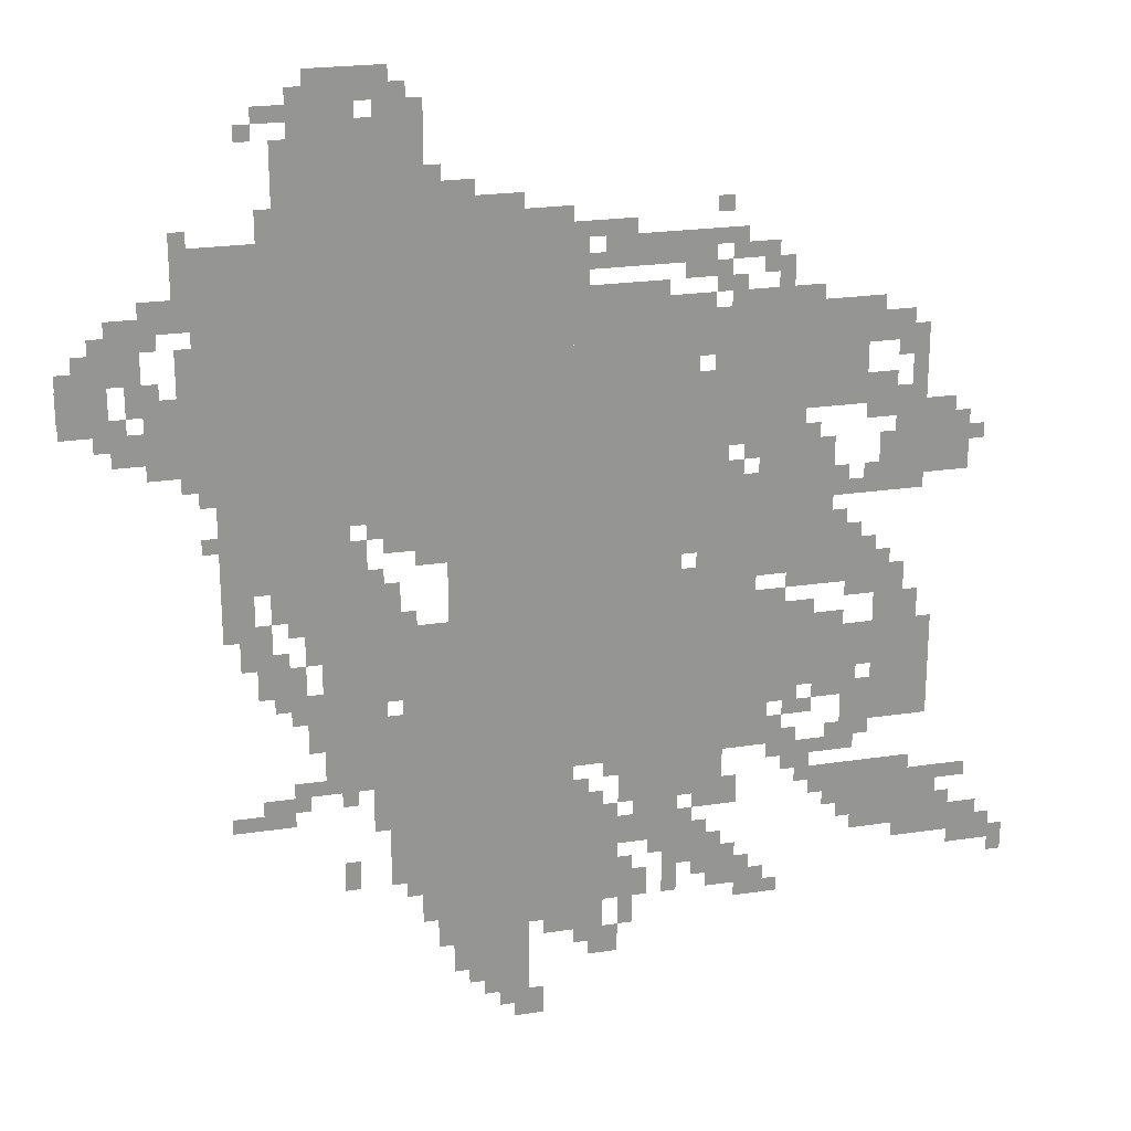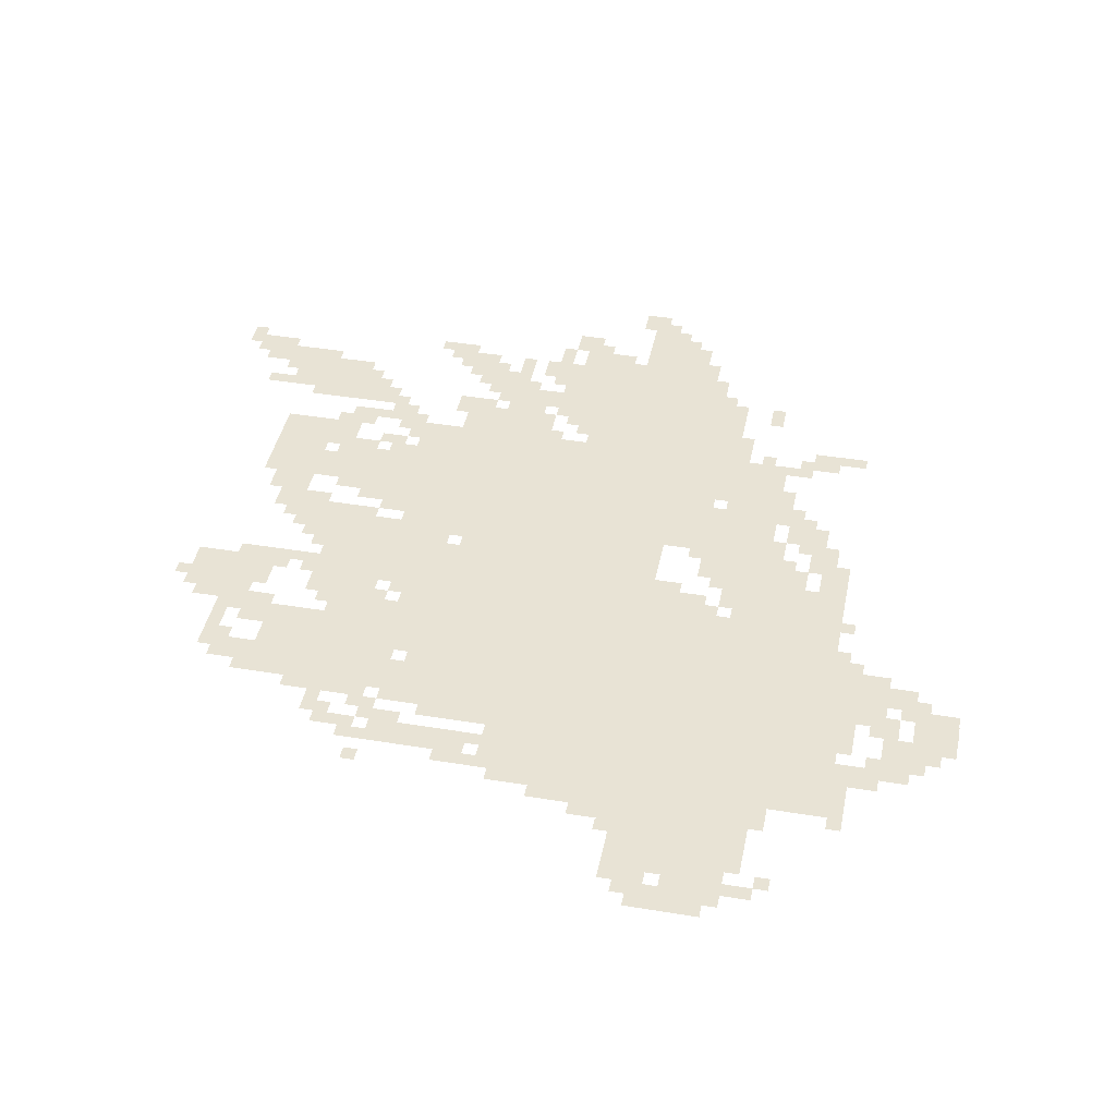
<metadata>
{"format":"obj","ext":"obj","renderer":"f3d","projection":"perspective","resolution":1024,"background":"white","views":[{"elev":22.6,"azim":-14.6,"up":"+Y"},{"elev":41.3,"azim":-168.7,"up":"+Z"}]}
</metadata>
<code>
g nabulesi_rw-mesh
v -960 1151 0
v -960 1759 0
v -1568 1759 0
v -1568 1151 0
v -928 575 0
v -928 927 0
v -1312 927 0
v -1312 575 0
v -544 575 0
v -544 927 0
v -928 927 0
v -928 575 0
v -864 255 0
v -864 479 0
v -1280 479 0
v -1280 255 0
v -352 1311 0
v -352 1535 0
v -672 1535 0
v -672 1311 0
v -736 1247 0
v -736 1567 0
v -960 1567 0
v -960 1247 0
v -736 927 0
v -736 1247 0
v -960 1247 0
v -960 927 0
v -960 927 0
v -960 1151 0
v -1216 1151 0
v -1216 927 0
v -416 1023 0
v -416 1183 0
v -736 1183 0
v -736 1023 0
v -1248 1759 0
v -1248 1951 0
v -1504 1951 0
v -1504 1759 0
v -1568 1023 0
v -1568 1375 0
v -1664 1375 0
v -1664 1023 0
v -1568 1375 0
v -1568 1727 0
v -1664 1727 0
v -1664 1375 0
v -1376 831 0
v -1376 1119 0
v -1472 1119 0
v -1472 831 0
v -1376 575 0
v -1376 831 0
v -1472 831 0
v -1472 575 0
v -960 479 0
v -960 575 0
v -1184 575 0
v -1184 479 0
v -160 1151 0
v -160 1311 0
v -288 1311 0
v -288 1151 0
v -192 607 0
v -192 703 0
v -384 703 0
v -384 607 0
v -1472 959 0
v -1472 1151 0
v -1568 1151 0
v -1568 959 0
v -1184 479 0
v -1184 575 0
v -1376 575 0
v -1376 479 0
v -192 735 0
v -192 831 0
v -384 831 0
v -384 735 0
v -256 351 0
v -256 511 0
v -352 511 0
v -352 351 0
v -160 319 0
v -160 479 0
v -256 479 0
v -256 319 0
v -384 735 0
v -384 831 0
v -544 831 0
v -544 735 0
v -704 479 0
v -704 575 0
v -864 575 0
v -864 479 0
v -1856 1375 0
v -1856 1503 0
v -1952 1503 0
v -1952 1375 0
v -512 959 0
v -512 1023 0
v -704 1023 0
v -704 959 0
v -320 959 0
v -320 1023 0
v -512 1023 0
v -512 959 0
v -1664 1375 0
v -1664 1535 0
v -1728 1535 0
v -1728 1375 0
v -1792 1471 0
v -1792 1599 0
v -1856 1599 0
v -1856 1471 0
v -256 831 0
v -256 959 0
v -320 959 0
v -320 831 0
v -672 1439 0
v -672 1567 0
v -736 1567 0
v -736 1439 0
v -1280 351 0
v -1280 479 0
v -1344 479 0
v -1344 351 0
v -640 447 0
v -640 575 0
v -704 575 0
v -704 447 0
v -480 1247 0
v -480 1311 0
v -608 1311 0
v -608 1247 0
v -608 1247 0
v -608 1311 0
v -736 1311 0
v -736 1247 0
v -1312 895 0
v -1312 1023 0
v -1376 1023 0
v -1376 895 0
v -1664 1247 0
v -1664 1375 0
v -1728 1375 0
v -1728 1247 0
v -1312 767 0
v -1312 895 0
v -1376 895 0
v -1376 767 0
v -672 1631 0
v -672 1695 0
v -800 1695 0
v -800 1631 0
v -64 287 0
v -64 383 0
v -128 383 0
v -128 287 0
v -608 255 0
v -608 351 0
v -672 351 0
v -672 255 0
v -640 1183 0
v -640 1247 0
v -736 1247 0
v -736 1183 0
v -1152 1759 0
v -1152 1823 0
v -1248 1823 0
v -1248 1759 0
v -256 1439 0
v -256 1503 0
v -352 1503 0
v -352 1439 0
v -672 1311 0
v -672 1407 0
v -736 1407 0
v -736 1311 0
v -288 1279 0
v -288 1375 0
v -352 1375 0
v -352 1279 0
v -1216 1055 0
v -1216 1151 0
v -1280 1151 0
v -1280 1055 0
v -1504 799 0
v -1504 863 0
v -1600 863 0
v -1600 799 0
v -448 831 0
v -448 895 0
v -544 895 0
v -544 831 0
v -1600 927 0
v -1600 1023 0
v -1664 1023 0
v -1664 927 0
v -416 1183 0
v -416 1247 0
v -512 1247 0
v -512 1183 0
v -1152 191 0
v -1152 255 0
v -1248 255 0
v -1248 191 0
v -1312 1983 0
v -1312 2047 0
v -1408 2047 0
v -1408 1983 0
v -1664 1631 0
v -1664 1727 0
v -1728 1727 0
v -1728 1631 0
v -1728 1343 0
v -1728 1439 0
v -1792 1439 0
v -1792 1343 0
v -1312 639 0
v -1312 735 0
v -1376 735 0
v -1376 639 0
v -800 1631 0
v -800 1695 0
v -896 1695 0
v -896 1631 0
v -1056 127 0
v -1056 191 0
v -1152 191 0
v -1152 127 0
v -1056 191 0
v -1056 255 0
v -1152 255 0
v -1152 191 0
v -704 383 0
v -704 447 0
v -800 447 0
v -800 383 0
v -1728 1567 0
v -1728 1631 0
v -1792 1631 0
v -1792 1567 0
v -864 127 0
v -864 191 0
v -928 191 0
v -928 127 0
v -1280 1087 0
v -1280 1151 0
v -1344 1151 0
v -1344 1087 0
v -1792 1311 0
v -1792 1375 0
v -1856 1375 0
v -1856 1311 0
v -1568 863 0
v -1568 927 0
v -1632 927 0
v -1632 863 0
v -544 223 0
v -544 287 0
v -608 287 0
v -608 223 0
v -1536 511 0
v -1536 575 0
v -1600 575 0
v -1600 511 0
v -1312 575 0
v -1312 639 0
v -1376 639 0
v -1376 575 0
v -800 383 0
v -800 447 0
v -864 447 0
v -864 383 0
v -1152 127 0
v -1152 191 0
v -1216 191 0
v -1216 127 0
v -512 1183 0
v -512 1247 0
v -576 1247 0
v -576 1183 0
v -1408 1983 0
v -1408 2047 0
v -1472 2047 0
v -1472 1983 0
v -1664 1567 0
v -1664 1631 0
v -1728 1631 0
v -1728 1567 0
v -1728 1279 0
v -1728 1343 0
v -1792 1343 0
v -1792 1279 0
v -576 927 0
v -576 959 0
v -672 959 0
v -672 927 0
v -224 1375 0
v -224 1471 0
v -256 1471 0
v -256 1375 0
v -1504 1823 0
v -1504 1919 0
v -1536 1919 0
v -1536 1823 0
v -640 351 0
v -640 383 0
v -736 383 0
v -736 351 0
v -896 223 0
v -896 255 0
v -992 255 0
v -992 223 0
v -832 255 0
v -832 351 0
v -864 351 0
v -864 255 0
v -224 1119 0
v -224 1151 0
v -320 1151 0
v -320 1119 0
v -864 1567 0
v -864 1599 0
v -960 1599 0
v -960 1567 0
v -416 927 0
v -416 959 0
v -512 959 0
v -512 927 0
v -352 703 0
v -352 735 0
v -448 735 0
v -448 703 0
v -768 1567 0
v -768 1599 0
v -864 1599 0
v -864 1567 0
v -544 1535 0
v -544 1567 0
v -640 1567 0
v -640 1535 0
v -320 1119 0
v -320 1151 0
v -416 1151 0
v -416 1119 0
v -320 927 0
v -320 959 0
v -416 959 0
v -416 927 0
v -448 1535 0
v -448 1567 0
v -544 1567 0
v -544 1535 0
v -1376 1951 0
v -1376 1983 0
v -1472 1983 0
v -1472 1951 0
v -1472 1951 0
v -1472 1983 0
v -1568 1983 0
v -1568 1951 0
v -448 543 0
v -448 575 0
v -544 575 0
v -544 543 0
v -448 703 0
v -448 735 0
v -544 735 0
v -544 703 0
v -352 543 0
v -352 575 0
v -448 575 0
v -448 543 0
v -384 1023 0
v -384 1087 0
v -416 1087 0
v -416 1023 0
v -1408 1119 0
v -1408 1151 0
v -1472 1151 0
v -1472 1119 0
v -224 831 0
v -224 895 0
v -256 895 0
v -256 831 0
v -320 895 0
v -320 927 0
v -384 927 0
v -384 895 0
v -672 319 0
v -672 351 0
v -736 351 0
v -736 319 0
v -384 447 0
v -384 511 0
v -416 511 0
v -416 447 0
v -384 831 0
v -384 863 0
v -448 863 0
v -448 831 0
v -1952 1407 0
v -1952 1471 0
v -1953 1471 0
v -1953 1407 0
v -512 1567 0
v -512 1631 0
v -544 1631 0
v -544 1567 0
v -608 1567 0
v -608 1599 0
v -672 1599 0
v -672 1567 0
v -1088 63 0
v -1088 127 0
v -1120 127 0
v -1120 63 0
v -608 1663 0
v -608 1695 0
v -672 1695 0
v -672 1663 0
v -1760 1439 0
v -1760 1471 0
v -1824 1471 0
v -1824 1439 0
v -736 447 0
v -736 479 0
v -800 479 0
v -800 447 0
v -128 351 0
v -128 415 0
v -160 415 0
v -160 351 0
v -1856 1503 0
v -1856 1567 0
v -1888 1567 0
v -1888 1503 0
v -1504 735 0
v -1504 799 0
v -1536 799 0
v -1536 735 0
v -32 287 0
v -32 351 0
v -64 351 0
v -64 287 0
v 0 255 0
v 0 319 0
v -32 319 0
v -32 255 0
v -96 447 0
v -96 479 0
v -160 479 0
v -160 447 0
v -1408 351 0
v -1408 415 0
v -1440 415 0
v -1440 351 0
v -1120 63 0
v -1120 127 0
v -1152 127 0
v -1152 63 0
v -1024 0 0
v -1024 63 0
v -1056 63 0
v -1056 0 0
v -736 255 0
v -736 319 0
v -768 319 0
v -768 255 0
v -800 255 0
v -800 319 0
v -832 319 0
v -832 255 0
v -608 447 0
v -608 511 0
v -640 511 0
v -640 447 0
v -512 575 0
v -512 639 0
v -544 639 0
v -544 575 0
v -1472 575 0
v -1472 607 0
v -1536 607 0
v -1536 575 0
v -384 671 0
v -384 703 0
v -448 703 0
v -448 671 0
v -480 639 0
v -480 703 0
v -512 703 0
v -512 639 0
v -1600 511 0
v -1600 543 0
v -1664 543 0
v -1664 511 0
v -416 447 0
v -416 511 0
v -448 511 0
v -448 447 0
v -448 479 0
v -448 543 0
v -480 543 0
v -480 479 0
v -928 479 0
v -928 543 0
v -960 543 0
v -960 479 0
v -320 575 0
v -320 607 0
v -384 607 0
v -384 575 0
v -256 703 0
v -256 735 0
v -320 735 0
v -320 703 0
v -352 447 0
v -352 511 0
v -384 511 0
v -384 447 0
v -1472 671 0
v -1472 735 0
v -1504 735 0
v -1504 671 0
v -192 703 0
v -192 735 0
v -256 735 0
v -256 703 0
v -352 383 0
v -352 447 0
v -384 447 0
v -384 383 0
v -1056 63 0
v -1056 127 0
v -1088 127 0
v -1088 63 0
v -1056 0 0
v -1056 63 0
v -1088 63 0
v -1088 0 0
v -896 191 0
v -896 223 0
v -960 223 0
v -960 191 0
v -960 191 0
v -960 223 0
v -1024 223 0
v -1024 191 0
v -1472 735 0
v -1472 799 0
v -1504 799 0
v -1504 735 0
v -672 927 0
v -672 959 0
v -736 959 0
v -736 927 0
v -736 351 0
v -736 383 0
v -800 383 0
v -800 351 0
v -1504 1759 0
v -1504 1823 0
v -1536 1823 0
v -1536 1759 0
v -224 1311 0
v -224 1375 0
v -256 1375 0
v -256 1311 0
v -832 191 0
v -832 255 0
v -864 255 0
v -864 191 0
v -896 1695 0
v -896 1727 0
v -960 1727 0
v -960 1695 0
v -128 1215 0
v -128 1279 0
v -160 1279 0
v -160 1215 0
v -992 223 0
v -992 255 0
v -1056 255 0
v -1056 223 0
v -832 1695 0
v -832 1727 0
v -896 1727 0
v -896 1695 0
v -1248 1951 0
v -1248 1983 0
v -1312 1983 0
v -1312 1951 0
v -128 1151 0
v -128 1215 0
v -160 1215 0
v -160 1151 0
v -544 1631 0
v -544 1663 0
v -608 1663 0
v -608 1631 0
v -640 1599 0
v -640 1631 0
v -704 1631 0
v -704 1599 0
v -928 1631 0
v -928 1695 0
v -960 1695 0
v -960 1631 0
v -1472 895 0
v -1472 959 0
v -1504 959 0
v -1504 895 0
v -1056 1759 0
v -1056 1791 0
v -1120 1791 0
v -1120 1759 0
v -288 1183 0
v -288 1247 0
v -320 1247 0
v -320 1183 0
v -608 1183 0
v -608 1215 0
v -640 1215 0
v -640 1183 0
v -1664 1215 0
v -1664 1247 0
v -1696 1247 0
v -1696 1215 0
v -576 1215 0
v -576 1247 0
v -608 1247 0
v -608 1215 0
v -1536 863 0
v -1536 895 0
v -1568 895 0
v -1568 863 0
v -1536 767 0
v -1536 799 0
v -1568 799 0
v -1568 767 0
v -1568 927 0
v -1568 959 0
v -1600 959 0
v -1600 927 0
v -512 895 0
v -512 927 0
v -544 927 0
v -544 895 0
v -320 1151 0
v -320 1183 0
v -352 1183 0
v -352 1151 0
v -288 959 0
v -288 991 0
v -320 991 0
v -320 959 0
v -1344 1023 0
v -1344 1055 0
v -1376 1055 0
v -1376 1023 0
v -1280 927 0
v -1280 959 0
v -1312 959 0
v -1312 927 0
v -704 959 0
v -704 991 0
v -736 991 0
v -736 959 0
v -352 1023 0
v -352 1055 0
v -384 1055 0
v -384 1023 0
v -1344 1119 0
v -1344 1151 0
v -1376 1151 0
v -1376 1119 0
v -384 1151 0
v -384 1183 0
v -416 1183 0
v -416 1151 0
v -1664 1119 0
v -1664 1151 0
v -1696 1151 0
v -1696 1119 0
v -1504 927 0
v -1504 959 0
v -1536 959 0
v -1536 927 0
v -672 383 0
v -672 415 0
v -704 415 0
v -704 383 0
v -1280 319 0
v -1280 351 0
v -1312 351 0
v -1312 319 0
v -224 479 0
v -224 511 0
v -256 511 0
v -256 479 0
v -896 479 0
v -896 511 0
v -928 511 0
v -928 479 0
v -512 223 0
v -512 255 0
v -544 255 0
v -544 223 0
v -928 159 0
v -928 191 0
v -960 191 0
v -960 159 0
v -576 287 0
v -576 319 0
v -608 319 0
v -608 287 0
v -672 287 0
v -672 319 0
v -704 319 0
v -704 287 0
v -480 511 0
v -480 543 0
v -512 543 0
v -512 511 0
v -448 639 0
v -448 671 0
v -480 671 0
v -480 639 0
v -480 575 0
v -480 607 0
v -512 607 0
v -512 575 0
v -1344 735 0
v -1344 767 0
v -1376 767 0
v -1376 735 0
v -512 671 0
v -512 703 0
v -544 703 0
v -544 671 0
v -1408 543 0
v -1408 575 0
v -1440 575 0
v -1440 543 0
v -1504 543 0
v -1504 575 0
v -1536 575 0
v -1536 543 0
v -1152 95 0
v -1152 127 0
v -1184 127 0
v -1184 95 0
v -864 543 0
v -864 575 0
v -896 575 0
v -896 543 0
v -1120 1759 0
v -1120 1791 0
v -1152 1791 0
v -1152 1759 0
v -1312 1951 0
v -1312 1983 0
v -1344 1983 0
v -1344 1951 0
v -608 1631 0
v -608 1663 0
v -640 1663 0
v -640 1631 0
v -928 1599 0
v -928 1631 0
v -960 1631 0
v -960 1599 0
v -1568 1919 0
v -1568 1951 0
v -1600 1951 0
v -1600 1919 0
v -1216 1823 0
v -1216 1855 0
v -1248 1855 0
v -1248 1823 0
v -1280 1983 0
v -1280 2015 0
v -1312 2015 0
v -1312 1983 0
v -1472 1983 0
v -1472 2015 0
v -1504 2015 0
v -1504 1983 0
v -1088 31 0
v -1088 63 0
v -1120 63 0
v -1120 31 0
v -384 415 0
v -384 447 0
v -416 447 0
v -416 415 0
v -800 447 0
v -800 479 0
v -832 479 0
v -832 447 0
v -384 575 0
v -384 607 0
v -416 607 0
v -416 575 0
v -1472 863 0
v -1472 895 0
v -1504 895 0
v -1504 863 0
v -736 319 0
v -736 351 0
v -768 351 0
v -768 319 0
v -704 1599 0
v -704 1631 0
v -736 1631 0
v -736 1599 0
v -288 1151 0
v -288 1183 0
v -320 1183 0
v -320 1151 0
v -128 319 0
v -128 351 0
v -160 351 0
v -160 319 0
v -1792 1407 0
v -1792 1439 0
v -1824 1439 0
v -1824 1407 0
v -1824 1375 0
v -1824 1407 0
v -1856 1407 0
v -1856 1375 0
v -256 1407 0
v -256 1439 0
v -288 1439 0
v -288 1407 0
v -704 1407 0
v -704 1439 0
v -736 1439 0
v -736 1407 0
v -448 1247 0
v -448 1279 0
v -480 1279 0
v -480 1247 0
v -96 1215 0
v -96 1247 0
v -128 1247 0
v -128 1215 0
v -1856 1343 0
v -1856 1375 0
v -1888 1375 0
v -1888 1343 0
v -256 1311 0
v -256 1343 0
v -288 1343 0
v -288 1311 0
v -1888 1503 0
v -1888 1535 0
v -1920 1535 0
v -1920 1503 0
v -1696 1727 0
v -1696 1759 0
v -1728 1759 0
v -1728 1727 0
v -896 1631 0
v -896 1663 0
v -928 1663 0
v -928 1631 0
v -1536 1759 0
v -1536 1791 0
v -1568 1791 0
v -1568 1759 0
v -640 1727 0
v -640 1759 0
v -672 1759 0
v -672 1727 0
v -1760 1535 0
v -1760 1567 0
v -1792 1567 0
v -1792 1535 0
v -320 1503 0
v -320 1535 0
v -352 1535 0
v -352 1503 0
v -544 1599 0
v -544 1631 0
v -576 1631 0
v -576 1599 0
v -1664 1535 0
v -1664 1567 0
v -1696 1567 0
v -1696 1535 0
g nabulesi_rw-mesh_0
f 3 2 1
f 1 4 3
f 7 6 5
f 5 8 7
f 11 10 9
f 9 12 11
f 15 14 13
f 13 16 15
f 19 18 17
f 17 20 19
f 23 22 21
f 21 24 23
f 27 26 25
f 25 28 27
f 31 30 29
f 29 32 31
f 35 34 33
f 33 36 35
f 39 38 37
f 37 40 39
f 43 42 41
f 41 44 43
f 47 46 45
f 45 48 47
f 51 50 49
f 49 52 51
f 55 54 53
f 53 56 55
f 59 58 57
f 57 60 59
f 63 62 61
f 61 64 63
f 67 66 65
f 65 68 67
f 71 70 69
f 69 72 71
f 75 74 73
f 73 76 75
f 79 78 77
f 77 80 79
f 83 82 81
f 81 84 83
f 87 86 85
f 85 88 87
f 91 90 89
f 89 92 91
f 95 94 93
f 93 96 95
f 99 98 97
f 97 100 99
f 103 102 101
f 101 104 103
f 107 106 105
f 105 108 107
f 111 110 109
f 109 112 111
f 115 114 113
f 113 116 115
f 119 118 117
f 117 120 119
f 123 122 121
f 121 124 123
f 127 126 125
f 125 128 127
f 131 130 129
f 129 132 131
f 135 134 133
f 133 136 135
f 139 138 137
f 137 140 139
f 143 142 141
f 141 144 143
f 147 146 145
f 145 148 147
f 151 150 149
f 149 152 151
f 155 154 153
f 153 156 155
f 159 158 157
f 157 160 159
f 163 162 161
f 161 164 163
f 167 166 165
f 165 168 167
f 171 170 169
f 169 172 171
f 175 174 173
f 173 176 175
f 179 178 177
f 177 180 179
f 183 182 181
f 181 184 183
f 187 186 185
f 185 188 187
f 191 190 189
f 189 192 191
f 195 194 193
f 193 196 195
f 199 198 197
f 197 200 199
f 203 202 201
f 201 204 203
f 207 206 205
f 205 208 207
f 211 210 209
f 209 212 211
f 215 214 213
f 213 216 215
f 219 218 217
f 217 220 219
f 223 222 221
f 221 224 223
f 227 226 225
f 225 228 227
f 231 230 229
f 229 232 231
f 235 234 233
f 233 236 235
f 239 238 237
f 237 240 239
f 243 242 241
f 241 244 243
f 247 246 245
f 245 248 247
f 251 250 249
f 249 252 251
f 255 254 253
f 253 256 255
f 259 258 257
f 257 260 259
f 263 262 261
f 261 264 263
f 267 266 265
f 265 268 267
f 271 270 269
f 269 272 271
f 275 274 273
f 273 276 275
f 279 278 277
f 277 280 279
f 283 282 281
f 281 284 283
f 287 286 285
f 285 288 287
f 291 290 289
f 289 292 291
f 295 294 293
f 293 296 295
f 299 298 297
f 297 300 299
f 303 302 301
f 301 304 303
f 307 306 305
f 305 308 307
f 311 310 309
f 309 312 311
f 315 314 313
f 313 316 315
f 319 318 317
f 317 320 319
f 323 322 321
f 321 324 323
f 327 326 325
f 325 328 327
f 331 330 329
f 329 332 331
f 335 334 333
f 333 336 335
f 339 338 337
f 337 340 339
f 343 342 341
f 341 344 343
f 347 346 345
f 345 348 347
f 351 350 349
f 349 352 351
f 355 354 353
f 353 356 355
f 359 358 357
f 357 360 359
f 363 362 361
f 361 364 363
f 367 366 365
f 365 368 367
f 371 370 369
f 369 372 371
f 375 374 373
f 373 376 375
f 379 378 377
f 377 380 379
f 383 382 381
f 381 384 383
f 387 386 385
f 385 388 387
f 391 390 389
f 389 392 391
f 395 394 393
f 393 396 395
f 399 398 397
f 397 400 399
f 403 402 401
f 401 404 403
f 407 406 405
f 405 408 407
f 411 410 409
f 409 412 411
f 415 414 413
f 413 416 415
f 419 418 417
f 417 420 419
f 423 422 421
f 421 424 423
f 427 426 425
f 425 428 427
f 431 430 429
f 429 432 431
f 435 434 433
f 433 436 435
f 439 438 437
f 437 440 439
f 443 442 441
f 441 444 443
f 447 446 445
f 445 448 447
f 451 450 449
f 449 452 451
f 455 454 453
f 453 456 455
f 459 458 457
f 457 460 459
f 463 462 461
f 461 464 463
f 467 466 465
f 465 468 467
f 471 470 469
f 469 472 471
f 475 474 473
f 473 476 475
f 479 478 477
f 477 480 479
f 483 482 481
f 481 484 483
f 487 486 485
f 485 488 487
f 491 490 489
f 489 492 491
f 495 494 493
f 493 496 495
f 499 498 497
f 497 500 499
f 503 502 501
f 501 504 503
f 507 506 505
f 505 508 507
f 511 510 509
f 509 512 511
f 515 514 513
f 513 516 515
f 519 518 517
f 517 520 519
f 523 522 521
f 521 524 523
f 527 526 525
f 525 528 527
f 531 530 529
f 529 532 531
f 535 534 533
f 533 536 535
f 539 538 537
f 537 540 539
f 543 542 541
f 541 544 543
f 547 546 545
f 545 548 547
f 551 550 549
f 549 552 551
f 555 554 553
f 553 556 555
f 559 558 557
f 557 560 559
f 563 562 561
f 561 564 563
f 567 566 565
f 565 568 567
f 571 570 569
f 569 572 571
f 575 574 573
f 573 576 575
f 579 578 577
f 577 580 579
f 583 582 581
f 581 584 583
f 587 586 585
f 585 588 587
f 591 590 589
f 589 592 591
f 595 594 593
f 593 596 595
f 599 598 597
f 597 600 599
f 603 602 601
f 601 604 603
f 607 606 605
f 605 608 607
f 611 610 609
f 609 612 611
f 615 614 613
f 613 616 615
f 619 618 617
f 617 620 619
f 623 622 621
f 621 624 623
f 627 626 625
f 625 628 627
f 631 630 629
f 629 632 631
f 635 634 633
f 633 636 635
f 639 638 637
f 637 640 639
f 643 642 641
f 641 644 643
f 647 646 645
f 645 648 647
f 651 650 649
f 649 652 651
f 655 654 653
f 653 656 655
f 659 658 657
f 657 660 659
f 663 662 661
f 661 664 663
f 667 666 665
f 665 668 667
f 671 670 669
f 669 672 671
f 675 674 673
f 673 676 675
f 679 678 677
f 677 680 679
f 683 682 681
f 681 684 683
f 687 686 685
f 685 688 687
f 691 690 689
f 689 692 691
f 695 694 693
f 693 696 695
f 699 698 697
f 697 700 699
f 703 702 701
f 701 704 703
f 707 706 705
f 705 708 707
f 711 710 709
f 709 712 711
f 715 714 713
f 713 716 715
f 719 718 717
f 717 720 719
f 723 722 721
f 721 724 723
f 727 726 725
f 725 728 727
f 731 730 729
f 729 732 731
f 735 734 733
f 733 736 735
f 739 738 737
f 737 740 739
f 743 742 741
f 741 744 743
f 747 746 745
f 745 748 747
f 751 750 749
f 749 752 751
f 755 754 753
f 753 756 755
f 759 758 757
f 757 760 759
f 763 762 761
f 761 764 763
f 767 766 765
f 765 768 767
f 771 770 769
f 769 772 771
f 775 774 773
f 773 776 775
f 779 778 777
f 777 780 779
f 783 782 781
f 781 784 783
f 787 786 785
f 785 788 787
f 791 790 789
f 789 792 791
f 795 794 793
f 793 796 795
f 799 798 797
f 797 800 799
f 803 802 801
f 801 804 803
f 807 806 805
f 805 808 807
f 811 810 809
f 809 812 811
f 815 814 813
f 813 816 815
f 819 818 817
f 817 820 819
f 823 822 821
f 821 824 823
f 827 826 825
f 825 828 827
f 831 830 829
f 829 832 831
f 835 834 833
f 833 836 835
f 839 838 837
f 837 840 839
f 843 842 841
f 841 844 843
f 847 846 845
f 845 848 847
f 851 850 849
f 849 852 851
f 855 854 853
f 853 856 855
f 859 858 857
f 857 860 859
f 863 862 861
f 861 864 863
f 867 866 865
f 865 868 867
f 871 870 869
f 869 872 871
f 875 874 873
f 873 876 875
f 879 878 877
f 877 880 879
f 883 882 881
f 881 884 883
f 887 886 885
f 885 888 887
f 891 890 889
f 889 892 891
f 895 894 893
f 893 896 895

</code>
